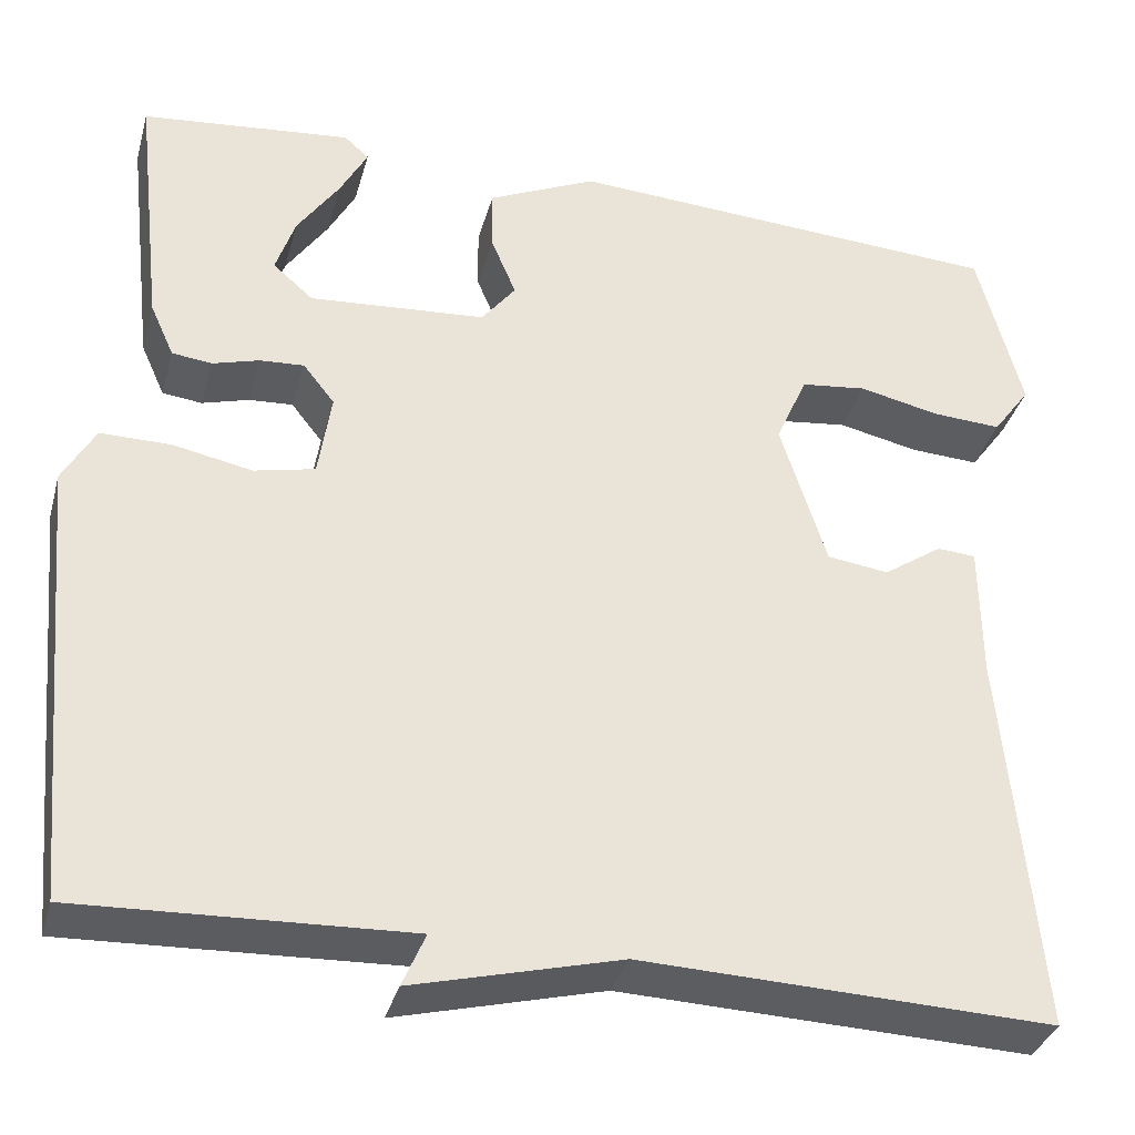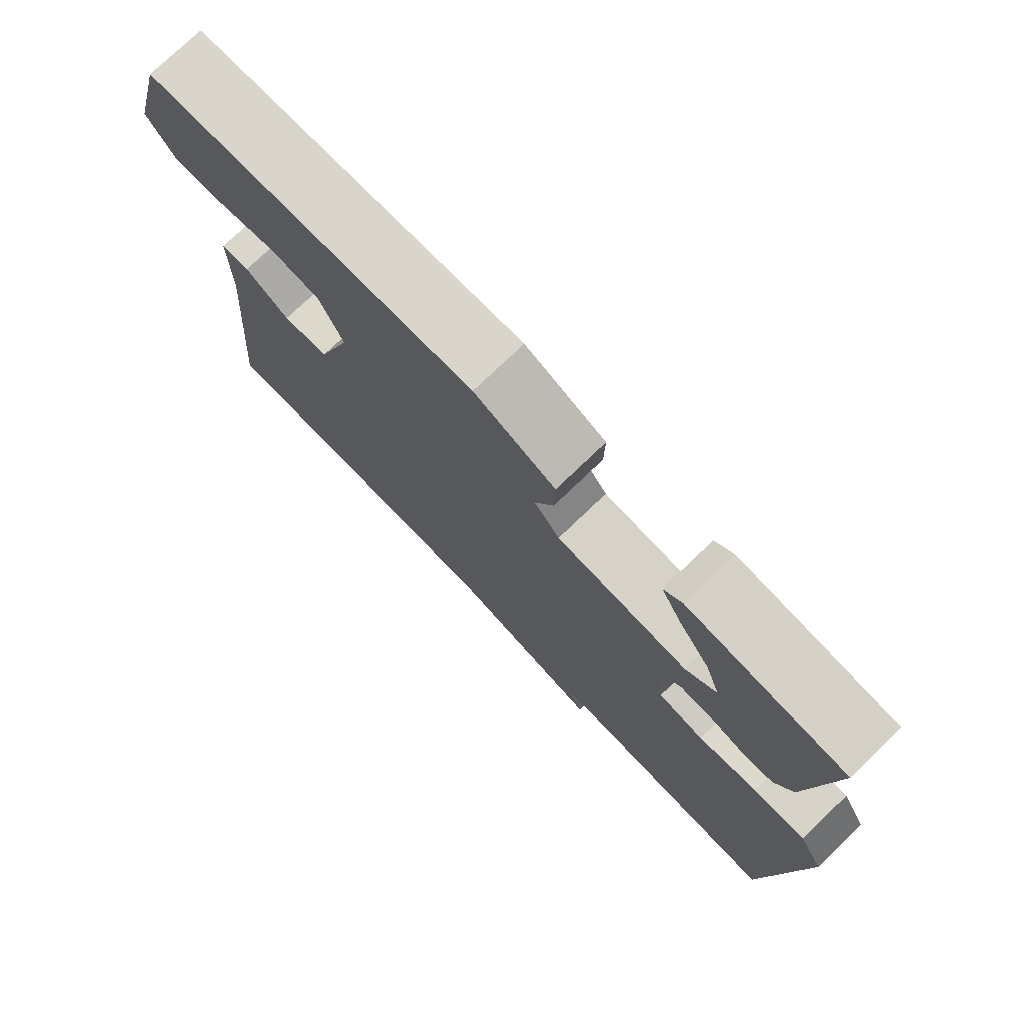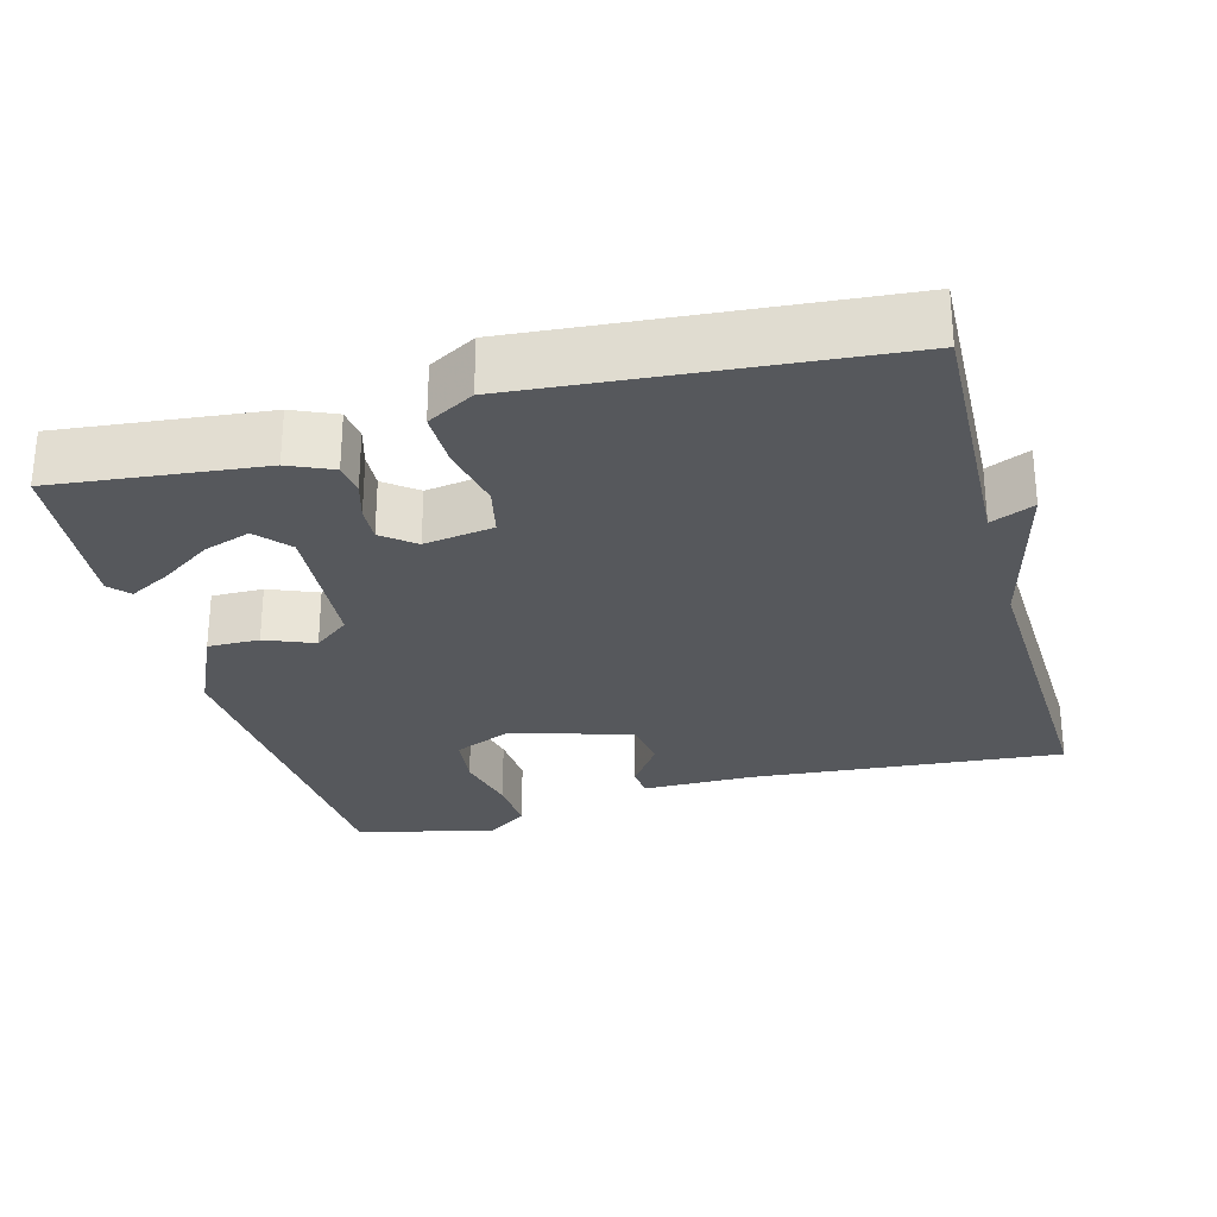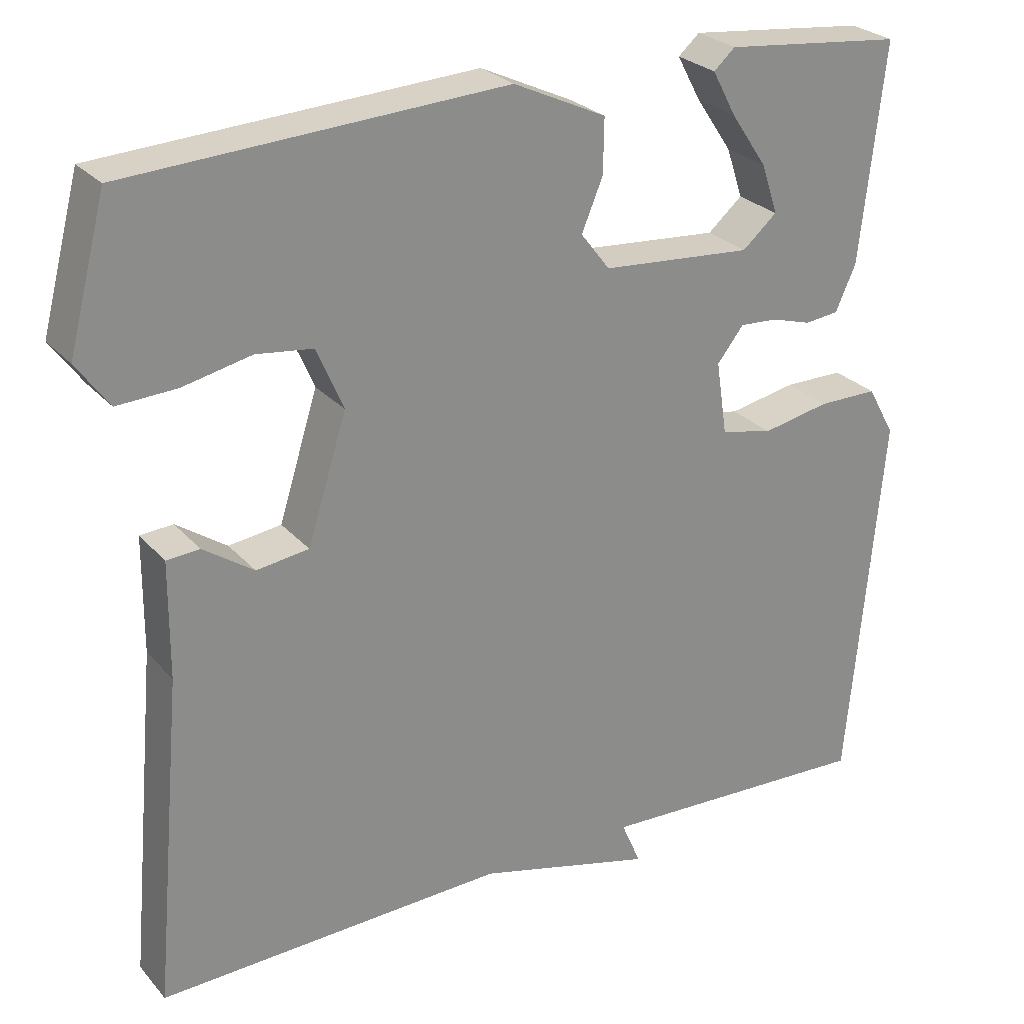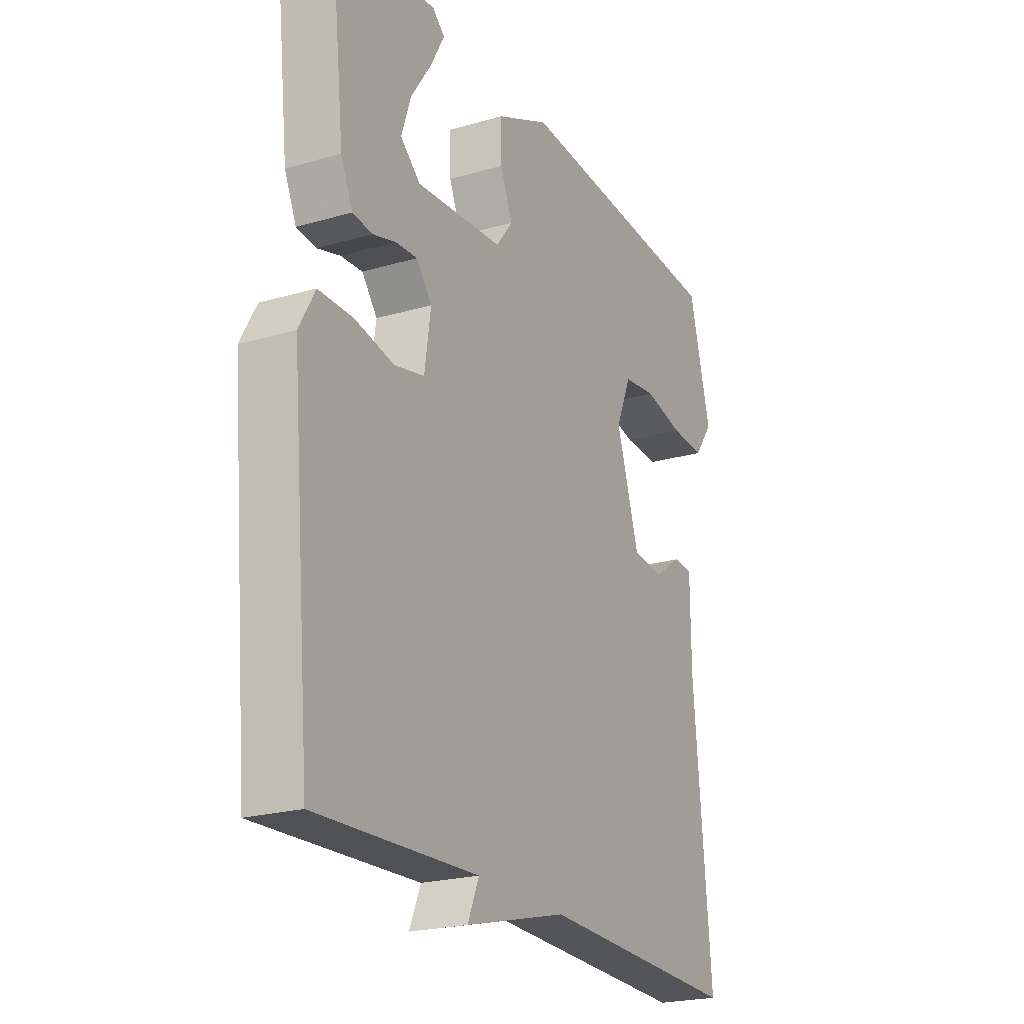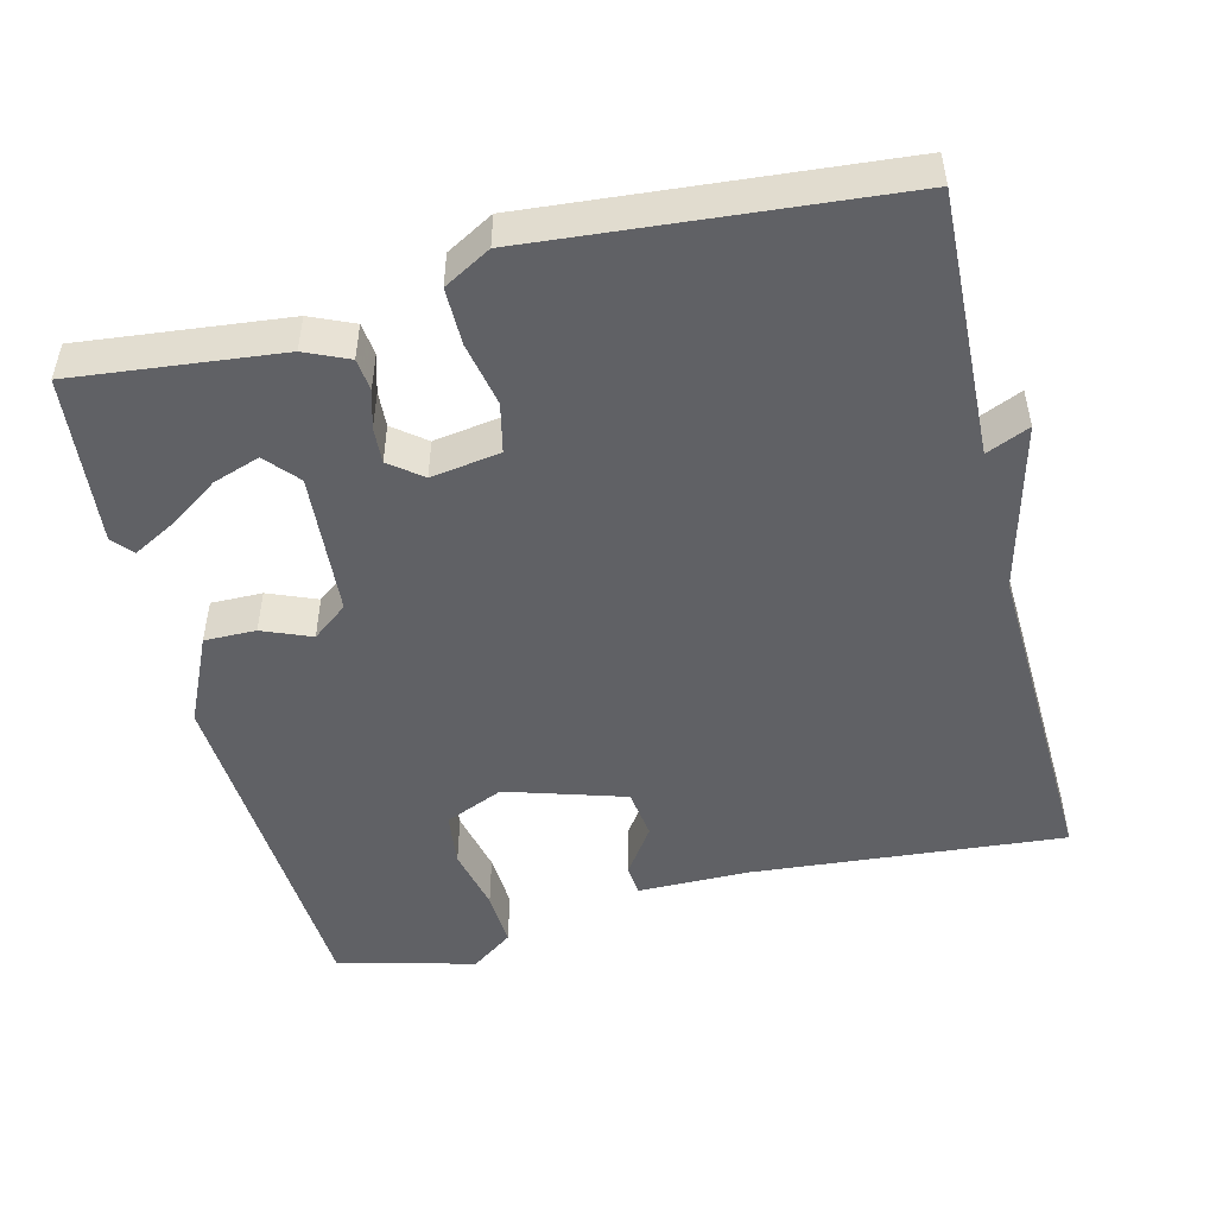
<metadata>
{"format":"obj","ext":"obj","renderer":"f3d","projection":"perspective","resolution":1024,"background":"white","views":[{"elev":-35.2,"azim":165.0,"up":"+Z"},{"elev":76.1,"azim":46.2,"up":"+Z"},{"elev":-27.9,"azim":105.5,"up":"+Y"},{"elev":26.4,"azim":-31.4,"up":"+Z"},{"elev":-22.3,"azim":116.8,"up":"+Z"},{"elev":-49.5,"azim":104.2,"up":"+Y"}]}
</metadata>
<code>
v 0.5 0.07 -0.5
v 0.145 0.07 -0.485
v 0.17 0.07 -0.543
v -0.055 0.07 -0.485
v -0.5 0.07 -0.5
v -0.462 0.07 -0.08
v -0.461 0.07 0.067
v -0.419 0.07 0.07
v -0.355 0.07 0.026
v -0.288 0.07 0.035
v -0.238 0.07 0.194
v -0.272 0.07 0.273
v -0.344 0.07 0.282
v -0.431 0.07 0.263
v -0.507 0.07 0.259
v -0.548 0.07 0.316
v -0.5 0.07 0.5
v -0.021 0.07 0.527
v 0.097 0.07 0.472
v 0.096 0.07 0.403
v 0.069 0.07 0.338
v 0.106 0.07 0.29
v 0.298 0.07 0.275
v 0.342 0.07 0.313
v 0.321 0.07 0.376
v 0.275 0.07 0.444
v 0.245 0.07 0.5
v 0.272 0.07 0.524
v 0.5 0.07 0.5
v 0.469 0.07 0.224
v 0.443 0.07 0.166
v 0.4 0.07 0.161
v 0.349 0.07 0.176
v 0.301 0.07 0.179
v 0.267 0.07 0.136
v 0.281 0.07 0.043
v 0.347 0.07 0.028
v 0.433 0.07 0.045
v 0.509 0.07 0.045
v 0.544 0.07 -0.018
v 0.5 0 -0.5
v 0.145 0 -0.485
v 0.17 0 -0.543
v -0.055 0 -0.485
v -0.5 0 -0.5
v -0.462 0 -0.08
v -0.461 0 0.067
v -0.419 0 0.07
v -0.355 0 0.026
v -0.288 0 0.035
v -0.238 0 0.194
v -0.272 0 0.273
v -0.344 0 0.282
v -0.431 0 0.263
v -0.507 0 0.259
v -0.548 0 0.316
v -0.5 0 0.5
v -0.021 0 0.527
v 0.097 0 0.472
v 0.096 0 0.403
v 0.069 0 0.338
v 0.106 0 0.29
v 0.298 0 0.275
v 0.342 0 0.313
v 0.321 0 0.376
v 0.275 0 0.444
v 0.245 0 0.5
v 0.272 0 0.524
v 0.5 0 0.5
v 0.469 0 0.224
v 0.443 0 0.166
v 0.4 0 0.161
v 0.349 0 0.176
v 0.301 0 0.179
v 0.267 0 0.136
v 0.281 0 0.043
v 0.347 0 0.028
v 0.433 0 0.045
v 0.509 0 0.045
v 0.544 0 -0.018
f 40 1 2
f 39 40 2
f 38 39 2
f 37 38 2
f 36 37 2
f 35 36 2
f 31 32 33
f 30 31 33
f 29 30 33
f 29 33 34
f 27 28 29
f 26 27 29
f 25 26 29
f 24 25 29
f 24 29 34 35
f 19 20 21
f 18 19 21
f 17 18 21
f 16 17 21
f 16 21 22
f 13 14 15 16
f 16 22 23
f 13 16 23
f 12 13 23
f 6 7 8 9
f 6 9 10
f 5 6 10
f 4 5 10
f 4 10 11
f 3 4 11
f 2 3 11
f 23 24 35
f 11 12 23 35
f 2 11 35
f 42 41 80
f 42 80 79
f 42 79 78
f 42 78 77
f 42 77 76
f 42 76 75
f 73 72 71
f 73 71 70
f 73 70 69
f 74 73 69
f 69 68 67
f 69 67 66
f 69 66 65
f 69 65 64
f 75 74 69 64
f 61 60 59
f 61 59 58
f 61 58 57
f 61 57 56
f 62 61 56
f 56 55 54 53
f 63 62 56
f 63 56 53
f 63 53 52
f 49 48 47 46
f 50 49 46
f 50 46 45
f 50 45 44
f 51 50 44
f 51 44 43
f 51 43 42
f 75 64 63
f 75 63 52 51
f 75 51 42
f 1 41 42 2
f 2 42 43 3
f 3 43 44 4
f 4 44 45 5
f 5 45 46 6
f 6 46 47 7
f 7 47 48 8
f 8 48 49 9
f 9 49 50 10
f 10 50 51 11
f 11 51 52 12
f 12 52 53 13
f 13 53 54 14
f 14 54 55 15
f 15 55 56 16
f 16 56 57 17
f 17 57 58 18
f 18 58 59 19
f 19 59 60 20
f 20 60 61 21
f 21 61 62 22
f 22 62 63 23
f 23 63 64 24
f 24 64 65 25
f 25 65 66 26
f 26 66 67 27
f 27 67 68 28
f 28 68 69 29
f 29 69 70 30
f 30 70 71 31
f 31 71 72 32
f 32 72 73 33
f 33 73 74 34
f 34 74 75 35
f 35 75 76 36
f 36 76 77 37
f 37 77 78 38
f 38 78 79 39
f 39 79 80 40
f 40 80 41 1

</code>
